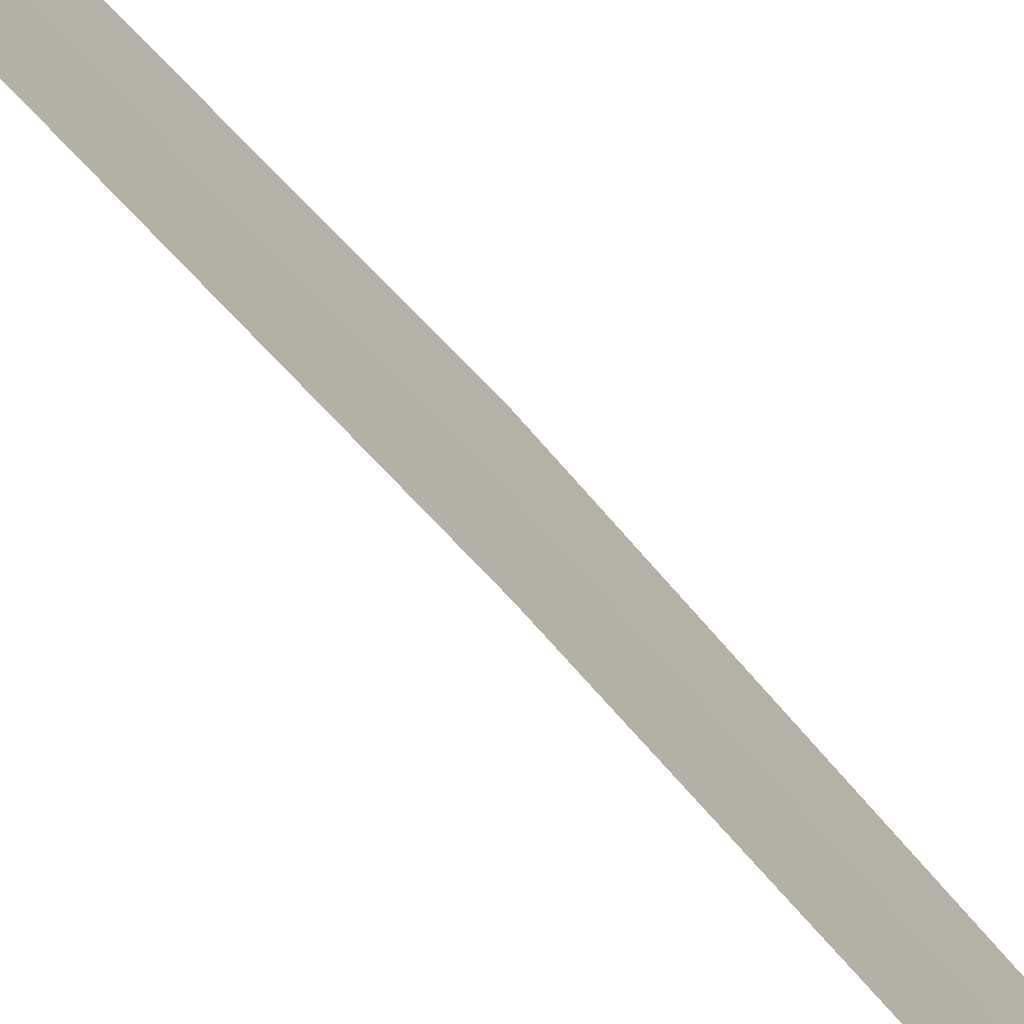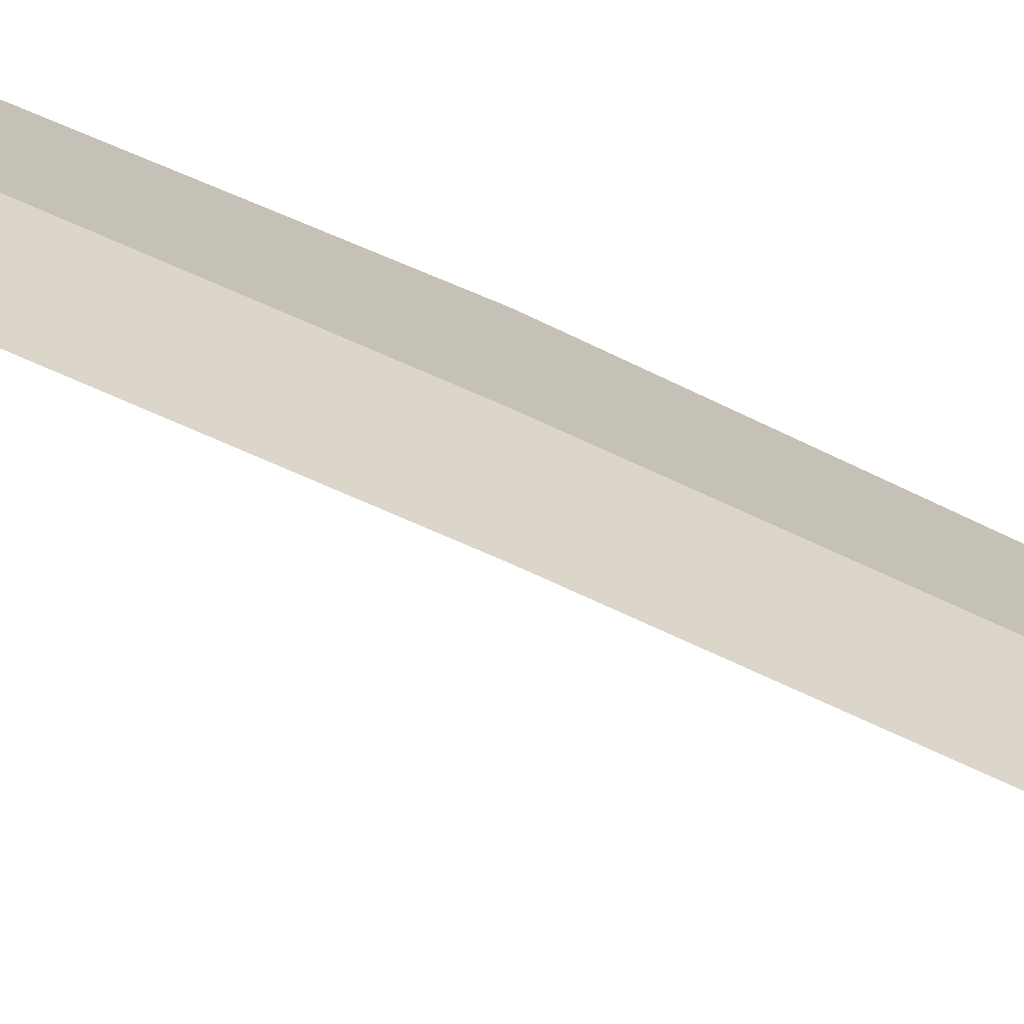
<metadata>
{"format":"obj","ext":"obj","renderer":"f3d","projection":"perspective","resolution":1024,"background":"white","views":[{"elev":-74.2,"azim":-137.5,"up":"+Z"},{"elev":-69.3,"azim":65.3,"up":"+Z"}]}
</metadata>
<code>
o 10506
v 2159 1877 9.734
v 2159 1876 9.734
v 2159 1877 9.734
v 2159 1876 9.734
v 2159 1876 9.734
v 2159 1876 9.734
v 2159 1876 9.734
v 2159 1876 9.734
v 2159 1876 9.734
v 2159 1876 9.734
v 2159 1877 9.734
v 2159 1877 9.734
v 2159 1877 9.734
v 2159 1876 9.734
v 2159 1876 9.734
v 2159 1877 9.734
v 2159 1876 9.734
v 2159 1876 9.735
v 2159 1876 9.734
v 2159 1876 9.734
v 2159 1877 9.734
v 2159 1876 9.734
f 1 2 3
f 4 2 5
f 3 6 7
f 5 6 7
f 8 9 10
f 8 11 10
f 10 12 13
f 10 14 15
f 16 17 18
f 19 17 18
f 20 21 18
f 20 22 18

</code>
